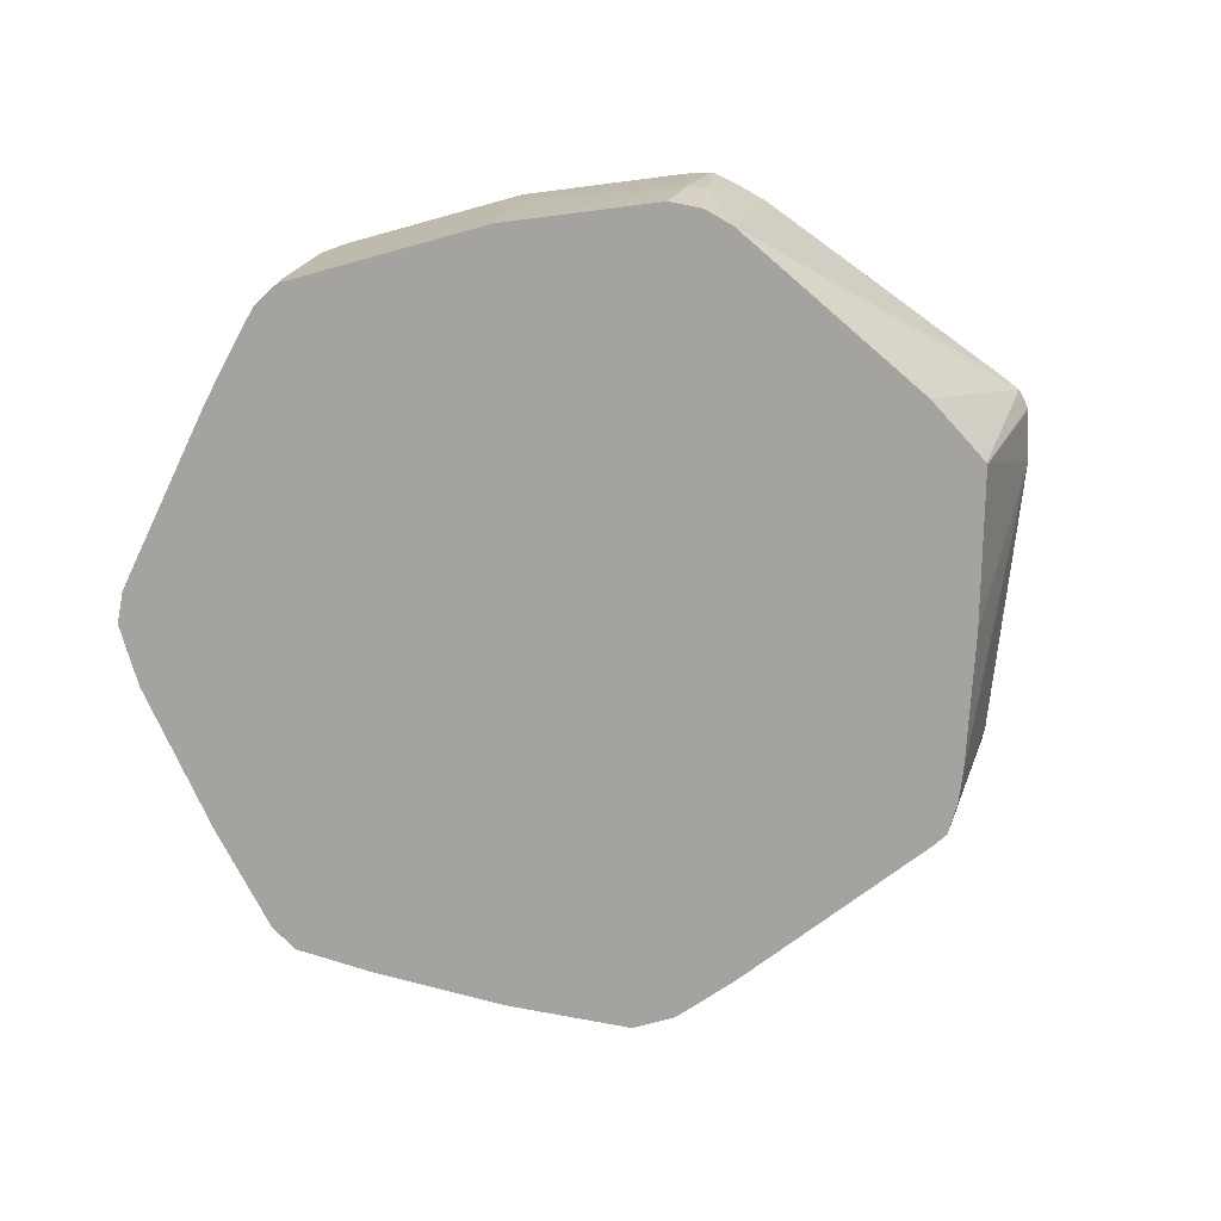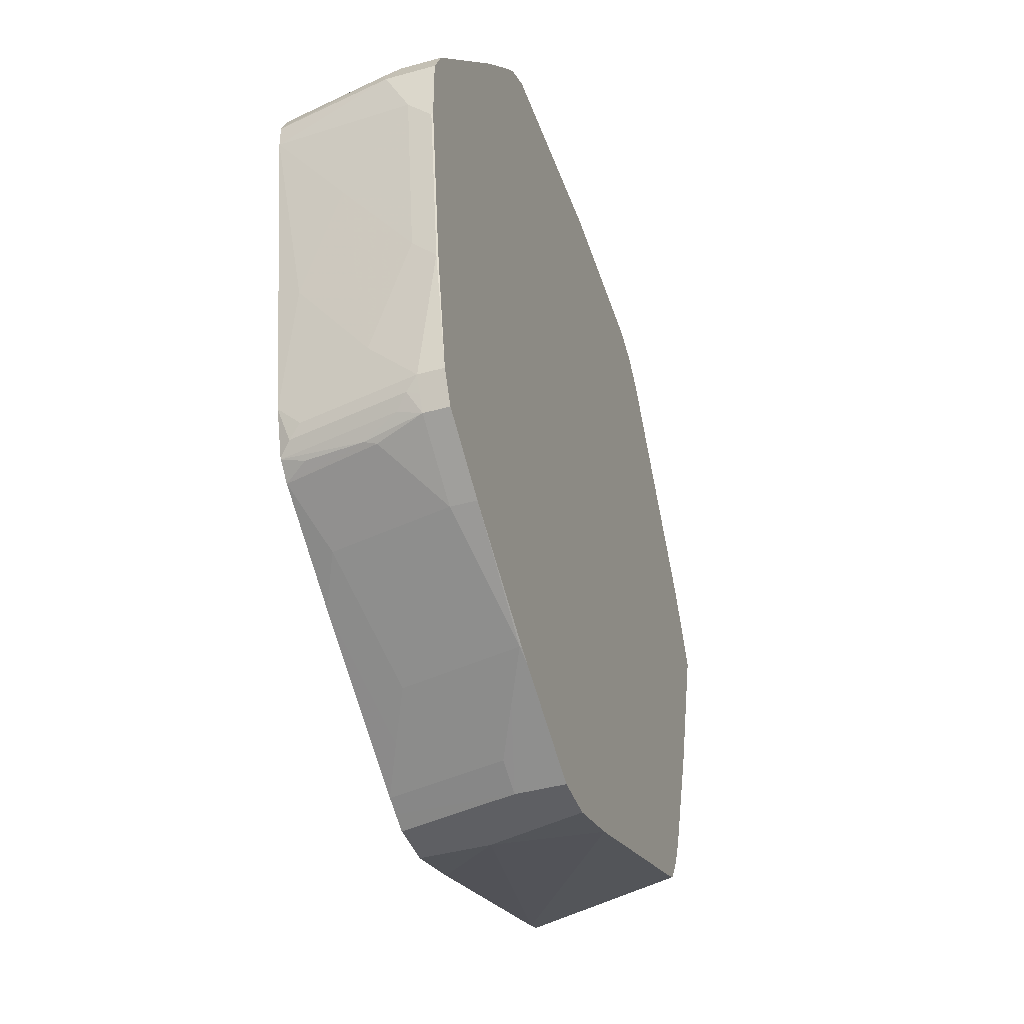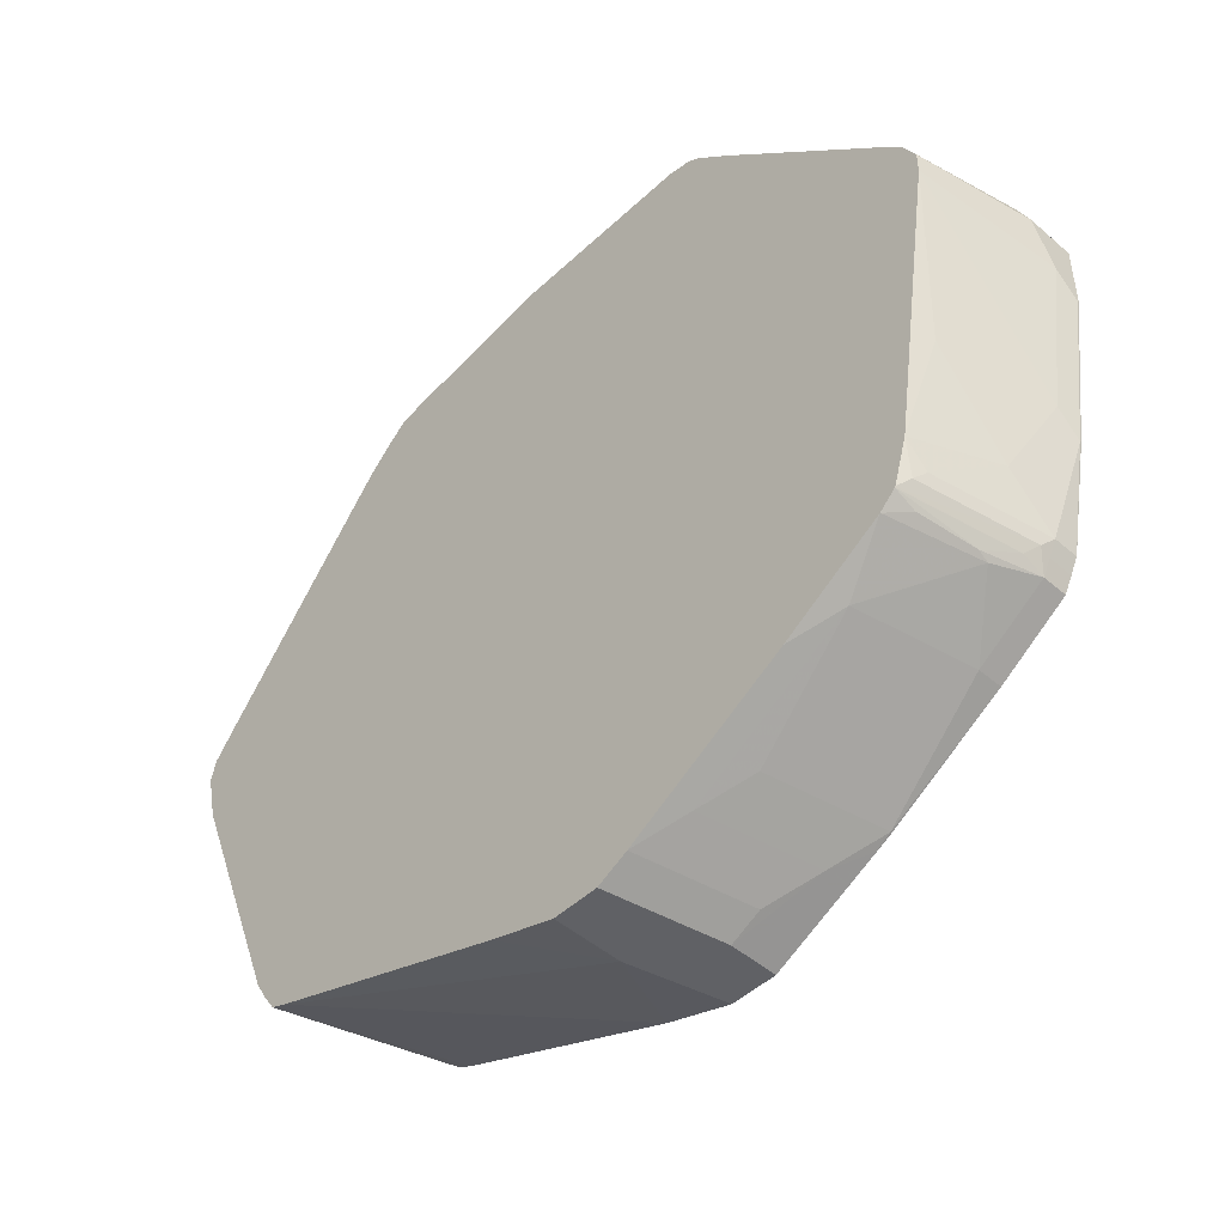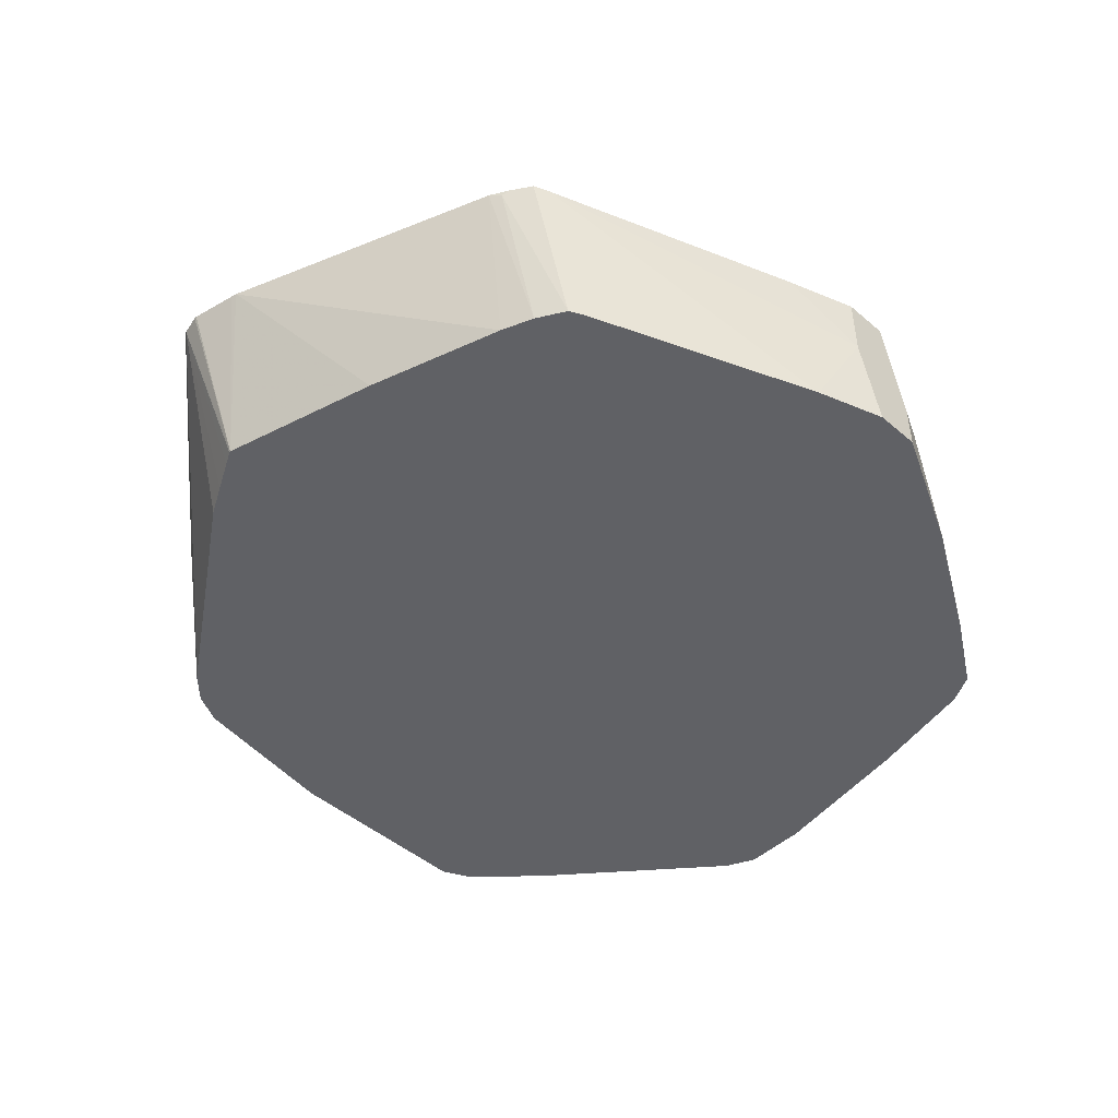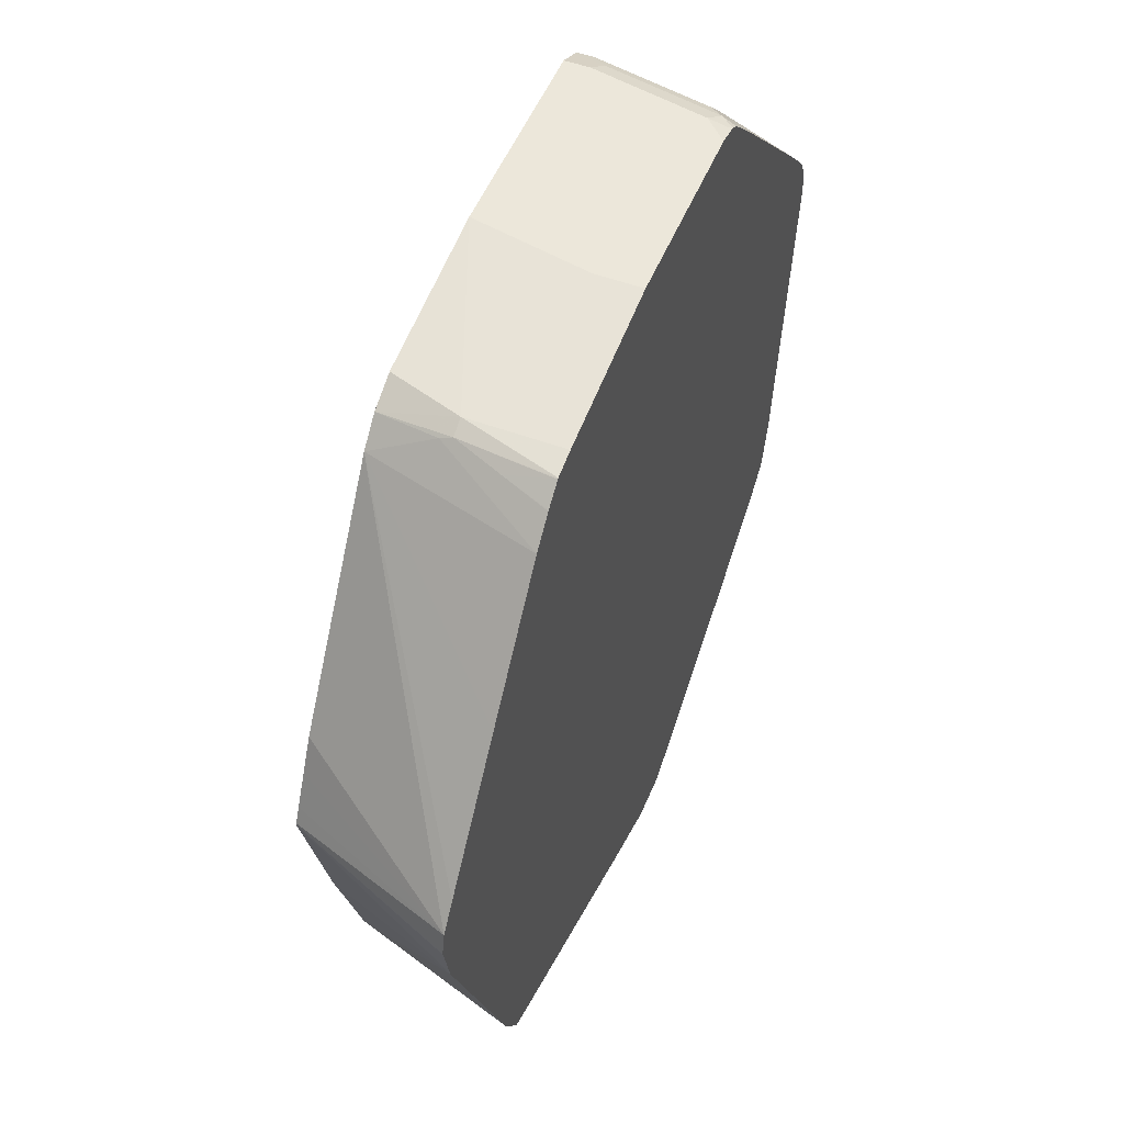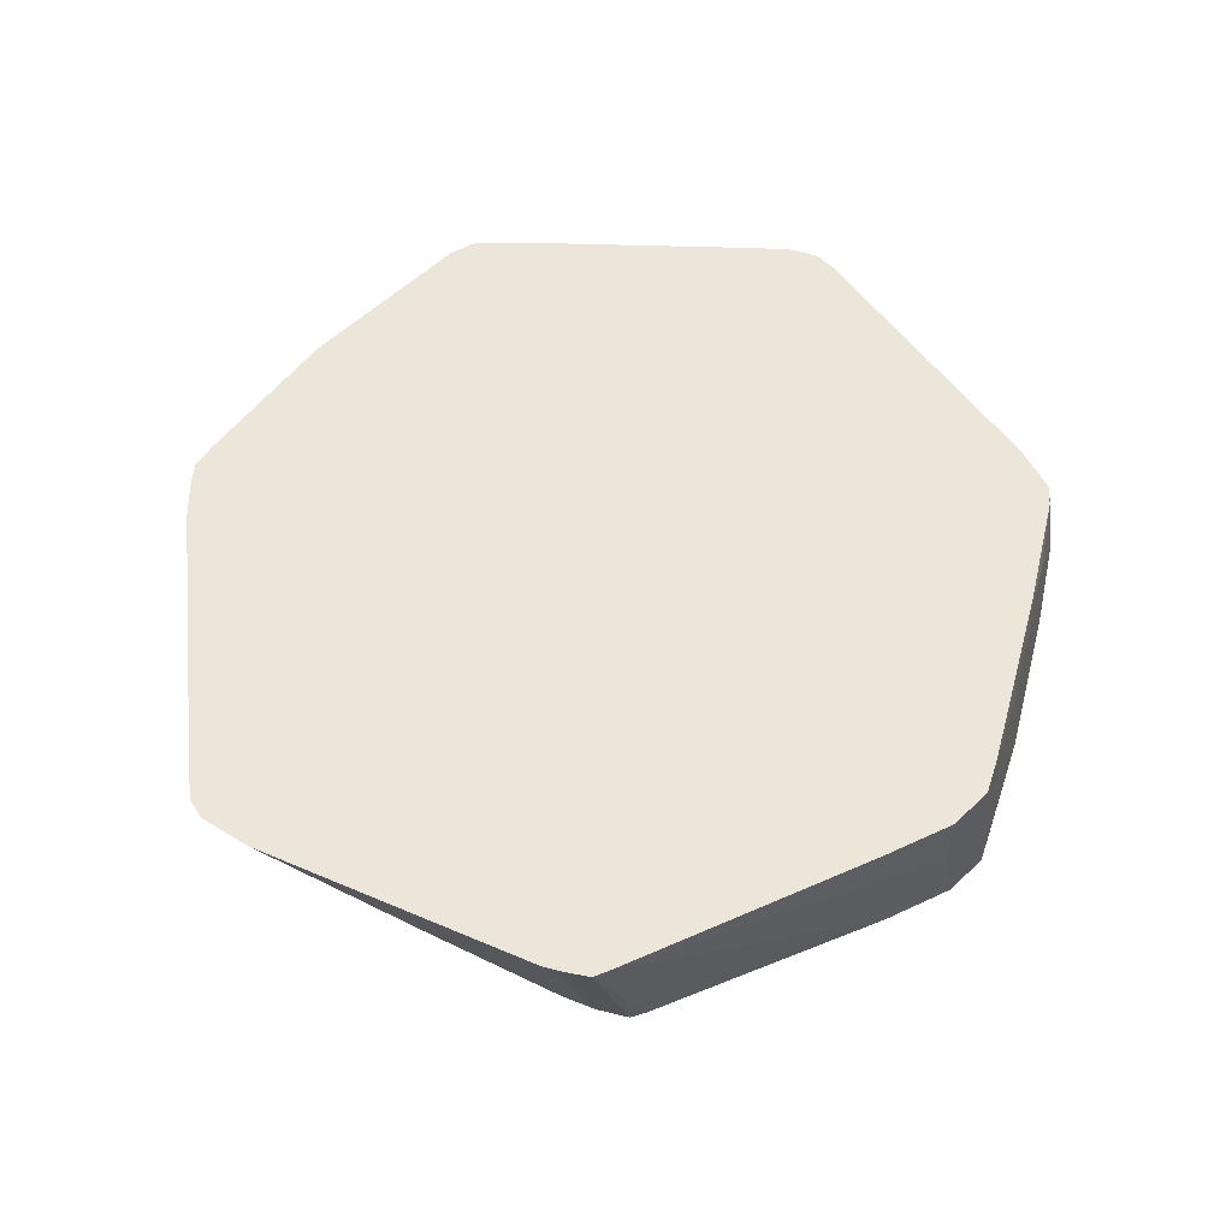
<metadata>
{"format":"obj","ext":"obj","renderer":"f3d","projection":"perspective","resolution":1024,"background":"white","views":[{"elev":-72.9,"azim":-164.6,"up":"+Z"},{"elev":-41.3,"azim":108.7,"up":"+Y"},{"elev":-48.1,"azim":46.1,"up":"+Y"},{"elev":-47.1,"azim":-44.0,"up":"+Z"},{"elev":51.5,"azim":-68.2,"up":"+Y"},{"elev":56.6,"azim":-44.6,"up":"+Z"}]}
</metadata>
<code>
v 0.5705 -0.3803 0.1472
v 0.5705 -0.3803 0.08452
v 0.6127 -0.3803 0.1472
v 0.5072 -0.3591 0.1472
v 0.5916 -0.3803 -0.0015
v 0.2732 -0.2739 0.1472
v 0.5283 -0.3592 -0.0015
v 0.6339 -0.3803 0.04227
v 0.6274 -0.3731 0.1472
v 0.6339 -0.3803 -0.0015
v 0.2589 -0.2681 0.1472
v 0.317 -0.2747 -0.0015
v 0.7043 -0.3451 0.02114
v 0.662 -0.3662 0.04227
v 0.6414 -0.366 0.1472
v 0.7043 -0.3451 -0.0015
v 0.246 -0.249 0.1472
v 0.2431 -0.243 0.1426
v 0.3029 -0.2676 -0.0015
v 0.6832 -0.3451 0.1268
v 0.732 -0.3313 -0.0015
v 0.7465 -0.324 1.395e-05
v 0.7255 -0.324 0.1056
v 0.7893 -0.2815 0.1472
v 0.2374 -0.2341 0.1472
v 0.2364 -0.2324 0.1472
v 0.2871 -0.2412 -0.0015
v 0.8311 -0.2605 0.1268
v 0.746 -0.3241 -0.0015
v 0.8522 -0.2605 -0.0015
v 0.8522 -0.2605 0.02114
v 0.8809 -0.2251 0.1472
v 0.1391 0.01571 0.1472
v 0.2747 -0.2112 -0.0015
v 0.9016 -0.2253 0.0634
v 0.9156 -0.2183 -0.0015
v 0.9156 -0.2183 0.02114
v 0.9033 -0.2218 0.07396
v 0.8944 -0.2183 0.1268
v 0.8954 -0.2115 0.1472
v 0.1378 0.02107 0.1472
v 0.1902 0.06337 -0.0015
v 0.2325 -0.08451 -0.0015
v 0.9227 -0.2042 -0.0015
v 0.9227 -0.2042 0.02114
v 0.9244 -0.2007 0.03171
v 0.9165 -0.2112 0.04227
v 0.8959 -0.2105 0.1472
v 0.1283 0.06337 0.1472
v 0.1283 0.0656 0.1472
v 0.1324 0.08451 0.1472
v 0.1906 0.065 -0.0015
v 0.9297 -0.1902 -0.0015
v 0.9297 -0.1902 0.02114
v 0.9033 -0.2007 0.1373
v 0.9086 -0.169 0.1472
v 0.2254 0.1338 -0.0015
v 0.2109 0.1054 -0.0015
v 0.1972 0.07811 -0.0015
v 0.1491 0.1063 0.1472
v 0.3523 0.324 -0.0015
v 0.9509 -0.08295 -0.0015
v 0.9509 -0.08451 1.395e-05
v 0.9297 -0.1479 0.0634
v 0.9086 -0.1902 0.1268
v 0.9297 -0.06337 0.1268
v 0.9509 0.1056 0.1472
v 0.2321 0.2105 0.1472
v 0.3167 0.3162 0.1472
v 0.3646 0.3486 0.05284
v 0.3733 0.3451 -0.0015
v 0.972 0.06486 -0.0015
v 0.972 0.06337 1.395e-05
v 0.9509 -0.06337 0.02114
v 0.9509 0.02107 0.08452
v 0.972 0.08451 0.02114
v 0.972 0.1267 0.04227
v 0.9509 0.1267 0.1472
v 0.3386 0.3383 0.1472
v 0.3523 0.3451 0.1056
v 0.3663 0.3521 0.0634
v 0.3804 0.3592 0.0634
v 0.4016 0.3592 -0.0015
v 0.972 0.1267 -0.0015
v 0.9579 0.155 0.03523
v 0.9649 0.1408 0.04932
v 0.9399 0.1486 0.1472
v 0.3392 0.3388 0.1472
v 0.3565 0.3535 0.1472
v 0.357 0.3538 0.1472
v 0.3575 0.3541 0.1472
v 0.3804 0.3592 0.1472
v 0.5283 0.3803 0.1056
v 0.5494 0.3803 -0.0015
v 0.9579 0.155 -0.0015
v 0.8338 0.2973 -0.0015
v 0.9367 0.176 0.05636
v 0.9367 0.155 0.1409
v 0.9363 0.1532 0.1472
v 0.5283 0.3803 0.1472
v 0.7395 0.3803 -0.0015
v 0.7888 0.3451 -0.0015
v 0.7888 0.3451 0.0141
v 0.8311 0.2817 0.09861
v 0.9156 0.176 0.1472
v 0.7677 0.3451 0.1197
v 0.698 0.3803 0.1472
v 0.7395 0.3803 0.02114
v 0.7621 0.369 -0.0015
v 0.7677 0.3662 -0.0015
v 0.7677 0.3662 0.0141
v 0.7748 0.331 0.1338
v 0.7712 0.3275 0.1472
v 0.7465 0.3662 0.1197
v 0.7325 0.3733 0.1338
v 0.7392 0.3599 0.1472
v 0.7184 0.3758 0.1472
v 0.7184 0.3803 0.1268
v 0.7536 0.3733 0.02819
v 0.7614 0.3377 0.1472
v 0.7213 0.3747 0.1472
v 0.7289 0.3698 0.1472
f 63 73 76
f 63 72 73
f 62 72 63
f 61 68 69
f 56 65 64
f 61 69 70
f 56 66 67
f 56 64 66
f 55 65 56
f 63 76 74
f 61 70 71
f 60 68 61
f 69 79 80
f 64 75 66
f 66 75 67
f 67 75 76
f 67 76 77
f 67 77 78
f 69 80 70
f 70 80 81
f 70 81 71
f 71 81 82
f 71 82 83
f 54 64 65
f 72 84 77
f 72 77 76
f 64 74 75
f 54 74 64
f 44 53 54
f 53 63 54
f 35 37 38
f 72 76 73
f 36 44 45
f 37 45 46
f 37 46 47
f 37 47 38
f 38 40 39
f 38 47 40
f 40 47 48
f 41 49 42
f 42 49 50
f 42 50 51
f 54 63 74
f 42 51 52
f 45 54 46
f 46 54 65
f 46 65 55
f 46 55 48
f 46 48 47
f 48 55 56
f 51 57 58
f 51 58 59
f 51 59 52
f 51 60 61
f 51 61 57
f 53 62 63
f 44 54 45
f 74 76 75
f 102 110 111
f 77 95 85
f 98 106 105
f 101 108 109
f 102 111 103
f 103 111 114
f 103 114 106
f 103 106 104
f 105 106 112
f 105 112 113
f 106 114 115
f 106 115 116
f 106 116 112
f 107 117 118
f 98 104 106
f 108 118 115
f 108 119 109
f 109 119 111
f 109 111 110
f 111 119 115
f 111 115 114
f 112 116 120
f 112 120 113
f 115 121 122
f 115 122 116
f 115 118 121
f 117 121 118
f 33 43 34
f 108 115 119
f 98 105 99
f 97 104 98
f 97 103 104
f 77 85 86
f 77 86 78
f 78 86 87
f 79 88 80
f 80 89 81
f 80 88 89
f 81 89 90
f 81 90 82
f 82 90 91
f 82 91 92
f 82 92 100
f 82 100 93
f 82 93 94
f 82 94 83
f 85 96 97
f 85 97 98
f 85 98 86
f 85 95 96
f 86 98 87
f 87 98 99
f 93 100 107
f 93 107 118
f 93 118 108
f 93 108 101
f 93 101 94
f 96 102 103
f 96 103 97
f 77 84 95
f 33 42 43
f 36 45 37
f 32 39 40
f 1 69 68
f 1 68 60
f 1 60 51
f 1 51 50
f 1 50 49
f 1 49 41
f 1 41 33
f 1 33 26
f 1 26 25
f 1 25 17
f 1 17 11
f 1 11 6
f 1 79 69
f 1 6 4
f 2 4 6
f 2 6 7
f 2 7 5
f 3 8 9
f 5 7 12
f 5 12 19
f 5 19 27
f 5 27 34
f 5 34 43
f 5 43 42
f 5 42 52
f 5 52 59
f 1 4 2
f 1 88 79
f 1 89 88
f 1 90 89
f 33 41 42
f 1 2 5
f 1 5 10
f 1 10 8
f 1 8 3
f 1 3 9
f 1 9 15
f 1 15 24
f 1 24 32
f 1 32 40
f 1 40 48
f 1 48 56
f 1 56 67
f 1 67 78
f 1 78 87
f 1 87 99
f 1 99 105
f 1 105 113
f 1 113 120
f 1 120 116
f 1 116 122
f 1 122 121
f 1 121 117
f 1 117 107
f 1 100 92
f 1 92 91
f 1 91 90
f 5 59 58
f 5 58 57
f 1 107 100
f 5 61 71
f 13 21 22
f 13 22 23
f 13 23 20
f 14 20 15
f 15 20 24
f 17 25 18
f 18 25 26
f 18 26 27
f 18 27 19
f 20 23 28
f 20 28 24
f 21 29 22
f 13 16 21
f 22 29 30
f 23 31 28
f 24 28 32
f 26 33 34
f 26 34 27
f 28 31 35
f 28 35 32
f 30 36 37
f 30 37 31
f 31 37 35
f 32 35 38
f 5 57 61
f 32 38 39
f 22 31 23
f 13 20 14
f 22 30 31
f 11 18 19
f 5 71 83
f 5 83 94
f 11 19 12
f 5 94 101
f 5 101 109
f 5 109 110
f 5 110 102
f 5 102 96
f 5 95 84
f 5 84 72
f 5 72 62
f 5 62 53
f 5 53 44
f 5 44 36
f 5 96 95
f 8 16 13
f 8 14 9
f 5 36 30
f 8 13 14
f 8 10 16
f 6 12 7
f 9 14 15
f 6 11 12
f 5 16 10
f 5 21 16
f 5 29 21
f 5 30 29
f 11 17 18

</code>
